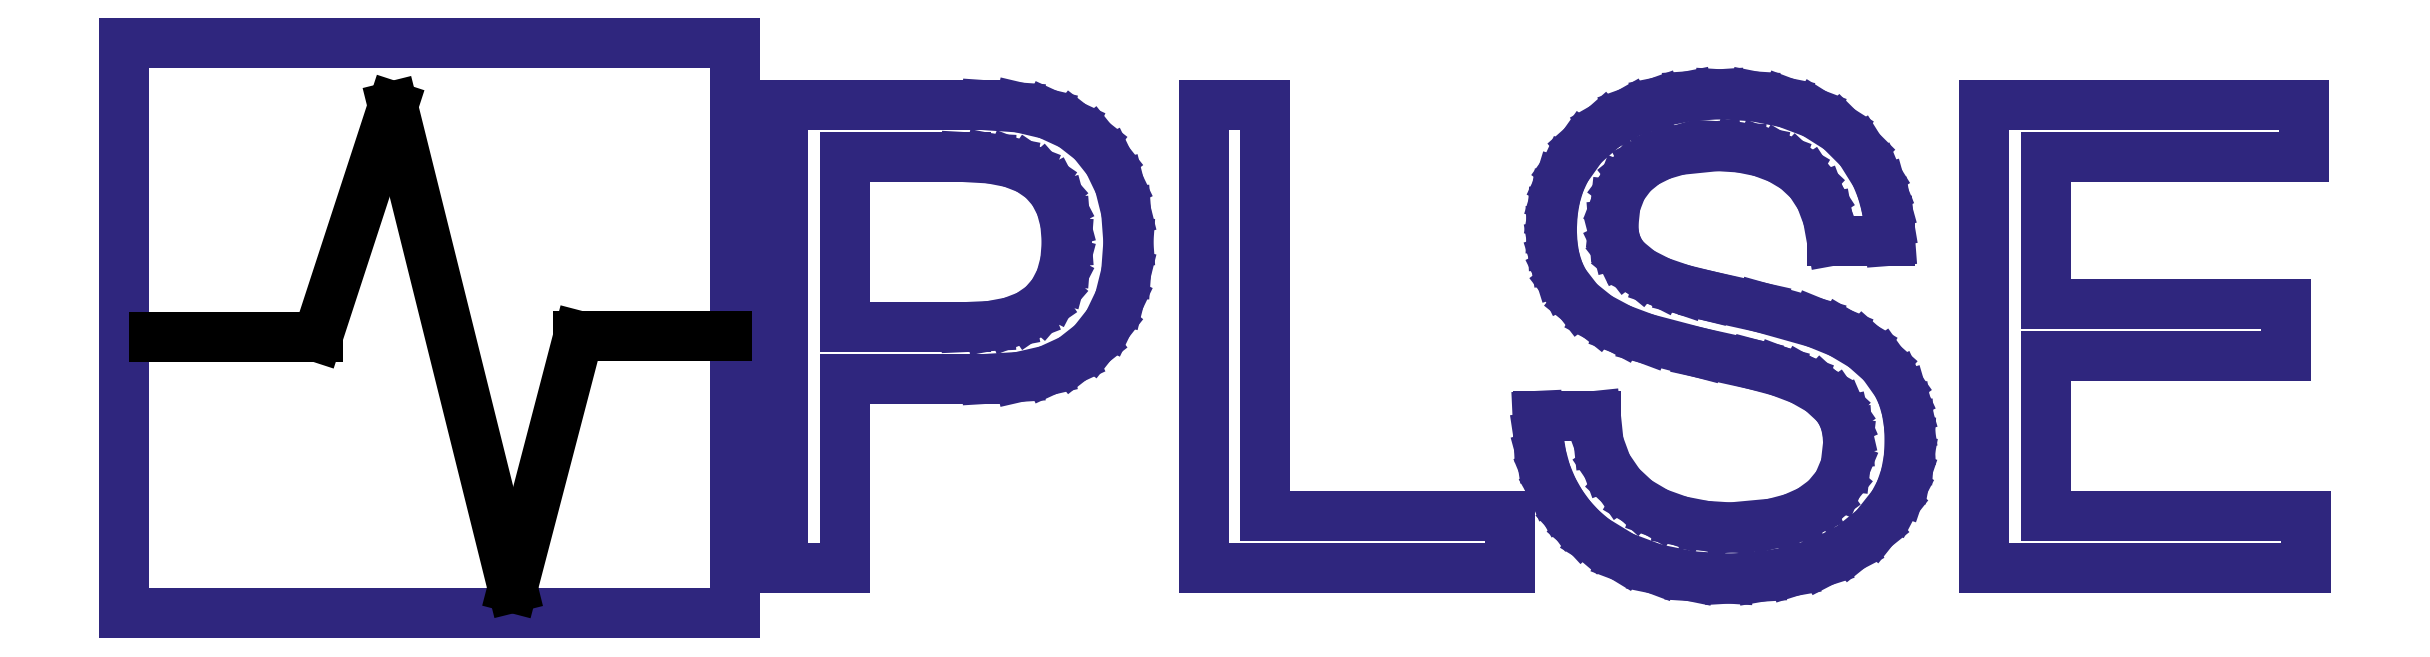
<metadata>
{"format":"dxf","ext":"dxf","renderer":"ezdxf+matplotlib","layout":"modelspace","background":"white","min_lineweight":24,"dpi":150}
</metadata>
<code>
0
SECTION
2
ENTITIES
0
LINE
8
0
10
-20.62
20
156.9
30
0
11
154.9
21
156.9
31
0
0
LINE
8
0
10
154.9
20
156.9
30
0
11
154.9
21
-6.892
31
0
0
LINE
8
0
10
154.9
20
-6.892
30
0
11
-20.62
21
-6.892
31
0
0
LINE
8
0
10
-20.62
20
-6.892
30
0
11
-20.62
21
156.9
31
0
0
LINE
8
0
10
-11.99
20
72.5
30
0
11
34.96
21
72.5
31
0
0
LINE
8
0
10
34.96
20
72.5
30
0
11
56.58
21
138.8
31
0
0
LINE
8
0
10
56.58
20
138.8
30
0
11
90.98
21
0.4933
31
0
0
LINE
8
0
10
90.98
20
0.4933
30
0
11
109.9
21
72.85
31
0
0
LINE
8
0
10
109.9
20
72.85
30
0
11
152.4
21
72.85
31
0
0
LINE
8
0
10
186.4
20
75.37
30
0
11
186.4
21
124.2
31
0
0
LINE
8
0
10
186.4
20
124.2
30
0
11
221.1
21
124.2
31
0
0
LINE
8
0
10
221.1
20
124.2
30
0
11
228.1
21
123.8
31
0
0
LINE
8
0
10
228.1
20
123.8
30
0
11
234.1
21
122.6
31
0
0
LINE
8
0
10
234.1
20
122.6
30
0
11
239.1
21
120.6
31
0
0
LINE
8
0
10
239.1
20
120.6
30
0
11
243.1
21
117.9
31
0
0
LINE
8
0
10
243.1
20
117.9
30
0
11
246.2
21
114.4
31
0
0
LINE
8
0
10
246.2
20
114.4
30
0
11
248.3
21
110.3
31
0
0
LINE
8
0
10
248.3
20
110.3
30
0
11
249.7
21
105.4
31
0
0
LINE
8
0
10
249.7
20
105.4
30
0
11
250.1
21
99.76
31
0
0
LINE
8
0
10
250.1
20
99.76
30
0
11
249.7
21
94.15
31
0
0
LINE
8
0
10
249.7
20
94.15
30
0
11
248.3
21
89.23
31
0
0
LINE
8
0
10
248.3
20
89.23
30
0
11
246.2
21
85.02
31
0
0
LINE
8
0
10
246.2
20
85.02
30
0
11
243.1
21
81.5
31
0
0
LINE
8
0
10
243.1
20
81.5
30
0
11
239.1
21
78.75
31
0
0
LINE
8
0
10
239.1
20
78.75
30
0
11
234.1
21
76.81
31
0
0
LINE
8
0
10
234.1
20
76.81
30
0
11
228.1
21
75.68
31
0
0
LINE
8
0
10
228.1
20
75.68
30
0
11
221.1
21
75.37
31
0
0
LINE
8
0
10
221.1
20
75.37
30
0
11
186.4
21
75.37
31
0
0
LINE
8
0
10
168.7
20
139.1
30
0
11
168.7
21
6.099
31
0
0
LINE
8
0
10
168.7
20
6.099
30
0
11
186.4
21
6.099
31
0
0
LINE
8
0
10
186.4
20
6.099
30
0
11
186.4
21
60.48
31
0
0
LINE
8
0
10
186.4
20
60.48
30
0
11
227
21
60.48
31
0
0
LINE
8
0
10
227
20
60.48
30
0
11
236.5
21
61.05
31
0
0
LINE
8
0
10
236.5
20
61.05
30
0
11
244.7
21
62.94
31
0
0
LINE
8
0
10
244.7
20
62.94
30
0
11
251.7
21
66.16
31
0
0
LINE
8
0
10
251.7
20
66.16
30
0
11
257.5
21
70.71
31
0
0
LINE
8
0
10
257.5
20
70.71
30
0
11
262
21
76.43
31
0
0
LINE
8
0
10
262
20
76.43
30
0
11
265.2
21
83.19
31
0
0
LINE
8
0
10
265.2
20
83.19
30
0
11
267.1
21
90.96
31
0
0
LINE
8
0
10
267.1
20
90.96
30
0
11
267.8
21
99.76
31
0
0
LINE
8
0
10
267.8
20
99.76
30
0
11
267.1
21
108.6
31
0
0
LINE
8
0
10
267.1
20
108.6
30
0
11
265.2
21
116.3
31
0
0
LINE
8
0
10
265.2
20
116.3
30
0
11
262
21
123
31
0
0
LINE
8
0
10
262
20
123
30
0
11
257.5
21
128.7
31
0
0
LINE
8
0
10
257.5
20
128.7
30
0
11
251.7
21
133.2
31
0
0
LINE
8
0
10
251.7
20
133.2
30
0
11
244.7
21
136.5
31
0
0
LINE
8
0
10
244.7
20
136.5
30
0
11
236.5
21
138.4
31
0
0
LINE
8
0
10
236.5
20
138.4
30
0
11
227
21
139.1
31
0
0
LINE
8
0
10
227
20
139.1
30
0
11
168.7
21
139.1
31
0
0
LINE
8
0
10
289.4
20
139.1
30
0
11
289.4
21
6.099
31
0
0
LINE
8
0
10
289.4
20
6.099
30
0
11
377.5
21
6.099
31
0
0
LINE
8
0
10
377.5
20
6.099
30
0
11
377.5
21
21
31
0
0
LINE
8
0
10
377.5
20
21
30
0
11
307.1
21
21
31
0
0
LINE
8
0
10
307.1
20
21
30
0
11
307.1
21
139.1
31
0
0
LINE
8
0
10
307.1
20
139.1
30
0
11
289.4
21
139.1
31
0
0
LINE
8
0
10
469.8
20
100.1
30
0
11
486.6
21
100.1
31
0
0
LINE
8
0
10
486.6
20
100.1
30
0
11
486.2
21
105.4
31
0
0
LINE
8
0
10
486.2
20
105.4
30
0
11
485.4
21
110.3
31
0
0
LINE
8
0
10
485.4
20
110.3
30
0
11
484.1
21
114.9
31
0
0
LINE
8
0
10
484.1
20
114.9
30
0
11
482.4
21
119
31
0
0
LINE
8
0
10
482.4
20
119
30
0
11
477.9
21
126.3
31
0
0
LINE
8
0
10
477.9
20
126.3
30
0
11
472
21
132.2
31
0
0
LINE
8
0
10
472
20
132.2
30
0
11
464.8
21
136.7
31
0
0
LINE
8
0
10
464.8
20
136.7
30
0
11
456.6
21
139.8
31
0
0
LINE
8
0
10
456.6
20
139.8
30
0
11
447.5
21
141.6
31
0
0
LINE
8
0
10
447.5
20
141.6
30
0
11
437.6
21
142.2
31
0
0
LINE
8
0
10
437.6
20
142.2
30
0
11
428.6
21
141.6
31
0
0
LINE
8
0
10
428.6
20
141.6
30
0
11
419.8
21
139.9
31
0
0
LINE
8
0
10
419.8
20
139.9
30
0
11
411.6
21
137
31
0
0
LINE
8
0
10
411.6
20
137
30
0
11
404.4
21
132.8
31
0
0
LINE
8
0
10
404.4
20
132.8
30
0
11
398.3
21
127.4
31
0
0
LINE
8
0
10
398.3
20
127.4
30
0
11
393.5
21
120.7
31
0
0
LINE
8
0
10
393.5
20
120.7
30
0
11
391.7
21
116.9
31
0
0
LINE
8
0
10
391.7
20
116.9
30
0
11
390.4
21
112.7
31
0
0
LINE
8
0
10
390.4
20
112.7
30
0
11
389.7
21
108.2
31
0
0
LINE
8
0
10
389.7
20
108.2
30
0
11
389.4
21
103.3
31
0
0
LINE
8
0
10
389.4
20
103.3
30
0
11
389.6
21
98.93
31
0
0
LINE
8
0
10
389.6
20
98.93
30
0
11
390.3
21
94.94
31
0
0
LINE
8
0
10
390.3
20
94.94
30
0
11
391.4
21
91.33
31
0
0
LINE
8
0
10
391.4
20
91.33
30
0
11
393
21
88.11
31
0
0
LINE
8
0
10
393
20
88.11
30
0
11
397.2
21
82.62
31
0
0
LINE
8
0
10
397.2
20
82.62
30
0
11
402.7
21
78.25
31
0
0
LINE
8
0
10
402.7
20
78.25
30
0
11
409.1
21
74.8
31
0
0
LINE
8
0
10
409.1
20
74.8
30
0
11
416.4
21
72.1
31
0
0
LINE
8
0
10
416.4
20
72.1
30
0
11
431.9
21
68.01
31
0
0
LINE
8
0
10
431.9
20
68.01
30
0
11
447.5
21
64.57
31
0
0
LINE
8
0
10
447.5
20
64.57
30
0
11
454.7
21
62.64
31
0
0
LINE
8
0
10
454.7
20
62.64
30
0
11
461.2
21
60.19
31
0
0
LINE
8
0
10
461.2
20
60.19
30
0
11
466.6
21
57.09
31
0
0
LINE
8
0
10
466.6
20
57.09
30
0
11
470.9
21
53.2
31
0
0
LINE
8
0
10
470.9
20
53.2
30
0
11
472.5
21
50.9
31
0
0
LINE
8
0
10
472.5
20
50.9
30
0
11
473.6
21
48.27
31
0
0
LINE
8
0
10
473.6
20
48.27
30
0
11
474.3
21
45.32
31
0
0
LINE
8
0
10
474.3
20
45.32
30
0
11
474.5
21
42.04
31
0
0
LINE
8
0
10
474.5
20
42.04
30
0
11
473.7
21
35.42
31
0
0
LINE
8
0
10
473.7
20
35.42
30
0
11
471.5
21
30.11
31
0
0
LINE
8
0
10
471.5
20
30.11
30
0
11
468.1
21
25.94
31
0
0
LINE
8
0
10
468.1
20
25.94
30
0
11
463.7
21
22.75
31
0
0
LINE
8
0
10
463.7
20
22.75
30
0
11
458.5
21
20.46
31
0
0
LINE
8
0
10
458.5
20
20.46
30
0
11
452.8
21
18.94
31
0
0
LINE
8
0
10
452.8
20
18.94
30
0
11
440.8
21
17.82
31
0
0
LINE
8
0
10
440.8
20
17.82
30
0
11
433.4
21
18.29
31
0
0
LINE
8
0
10
433.4
20
18.29
30
0
11
426.3
21
19.69
31
0
0
LINE
8
0
10
426.3
20
19.69
30
0
11
419.6
21
22.06
31
0
0
LINE
8
0
10
419.6
20
22.06
30
0
11
413.9
21
25.46
31
0
0
LINE
8
0
10
413.9
20
25.46
30
0
11
409.1
21
29.91
31
0
0
LINE
8
0
10
409.1
20
29.91
30
0
11
405.3
21
35.43
31
0
0
LINE
8
0
10
405.3
20
35.43
30
0
11
402.9
21
42.06
31
0
0
LINE
8
0
10
402.9
20
42.06
30
0
11
402.1
21
49.85
31
0
0
LINE
8
0
10
402.1
20
49.85
30
0
11
385.3
21
49.85
31
0
0
LINE
8
0
10
385.3
20
49.85
30
0
11
385.6
21
44
31
0
0
LINE
8
0
10
385.6
20
44
30
0
11
386.4
21
38.56
31
0
0
LINE
8
0
10
386.4
20
38.56
30
0
11
387.8
21
33.53
31
0
0
LINE
8
0
10
387.8
20
33.53
30
0
11
389.7
21
28.91
31
0
0
LINE
8
0
10
389.7
20
28.91
30
0
11
392.1
21
24.69
31
0
0
LINE
8
0
10
392.1
20
24.69
30
0
11
394.8
21
20.86
31
0
0
LINE
8
0
10
394.8
20
20.86
30
0
11
398
21
17.43
31
0
0
LINE
8
0
10
398
20
17.43
30
0
11
401.6
21
14.39
31
0
0
LINE
8
0
10
401.6
20
14.39
30
0
11
409.7
21
9.433
31
0
0
LINE
8
0
10
409.7
20
9.433
30
0
11
419.1
21
5.917
31
0
0
LINE
8
0
10
419.1
20
5.917
30
0
11
429.4
21
3.821
31
0
0
LINE
8
0
10
429.4
20
3.821
30
0
11
440.2
21
3.123
31
0
0
LINE
8
0
10
440.2
20
3.123
30
0
11
449.4
21
3.657
31
0
0
LINE
8
0
10
449.4
20
3.657
30
0
11
458.6
21
5.26
31
0
0
LINE
8
0
10
458.6
20
5.26
30
0
11
467.3
21
8.048
31
0
0
LINE
8
0
10
467.3
20
8.048
30
0
11
475.2
21
12.14
31
0
0
LINE
8
0
10
475.2
20
12.14
30
0
11
482
21
17.59
31
0
0
LINE
8
0
10
482
20
17.59
30
0
11
487.4
21
24.43
31
0
0
LINE
8
0
10
487.4
20
24.43
30
0
11
489.5
21
28.4
31
0
0
LINE
8
0
10
489.5
20
28.4
30
0
11
491
21
32.75
31
0
0
LINE
8
0
10
491
20
32.75
30
0
11
491.9
21
37.48
31
0
0
LINE
8
0
10
491.9
20
37.48
30
0
11
492.2
21
42.6
31
0
0
LINE
8
0
10
492.2
20
42.6
30
0
11
491.9
21
47.33
31
0
0
LINE
8
0
10
491.9
20
47.33
30
0
11
491.3
21
51.63
31
0
0
LINE
8
0
10
491.3
20
51.63
30
0
11
490.1
21
55.52
31
0
0
LINE
8
0
10
490.1
20
55.52
30
0
11
488.5
21
58.99
31
0
0
LINE
8
0
10
488.5
20
58.99
30
0
11
484.3
21
64.94
31
0
0
LINE
8
0
10
484.3
20
64.94
30
0
11
478.9
21
69.78
31
0
0
LINE
8
0
10
478.9
20
69.78
30
0
11
472.4
21
73.62
31
0
0
LINE
8
0
10
472.4
20
73.62
30
0
11
465.2
21
76.57
31
0
0
LINE
8
0
10
465.2
20
76.57
30
0
11
449.6
21
80.95
31
0
0
LINE
8
0
10
449.6
20
80.95
30
0
11
434.1
21
84.4
31
0
0
LINE
8
0
10
434.1
20
84.4
30
0
11
426.8
21
86.2
31
0
0
LINE
8
0
10
426.8
20
86.2
30
0
11
420.4
21
88.4
31
0
0
LINE
8
0
10
420.4
20
88.4
30
0
11
414.9
21
91.18
31
0
0
LINE
8
0
10
414.9
20
91.18
30
0
11
410.7
21
94.65
31
0
0
LINE
8
0
10
410.7
20
94.65
30
0
11
409.1
21
96.7
31
0
0
LINE
8
0
10
409.1
20
96.7
30
0
11
408
21
99.05
31
0
0
LINE
8
0
10
408
20
99.05
30
0
11
407.3
21
101.7
31
0
0
LINE
8
0
10
407.3
20
101.7
30
0
11
407.1
21
104.6
31
0
0
LINE
8
0
10
407.1
20
104.6
30
0
11
407.7
21
110.6
31
0
0
LINE
8
0
10
407.7
20
110.6
30
0
11
409.6
21
115.5
31
0
0
LINE
8
0
10
409.6
20
115.5
30
0
11
412.5
21
119.4
31
0
0
LINE
8
0
10
412.5
20
119.4
30
0
11
416.3
21
122.5
31
0
0
LINE
8
0
10
416.3
20
122.5
30
0
11
420.8
21
124.7
31
0
0
LINE
8
0
10
420.8
20
124.7
30
0
11
425.9
21
126.2
31
0
0
LINE
8
0
10
425.9
20
126.2
30
0
11
436.9
21
127.3
31
0
0
LINE
8
0
10
436.9
20
127.3
30
0
11
443.5
21
126.9
31
0
0
LINE
8
0
10
443.5
20
126.9
30
0
11
449.4
21
125.7
31
0
0
LINE
8
0
10
449.4
20
125.7
30
0
11
454.8
21
123.7
31
0
0
LINE
8
0
10
454.8
20
123.7
30
0
11
459.5
21
120.9
31
0
0
LINE
8
0
10
459.5
20
120.9
30
0
11
463.5
21
117.2
31
0
0
LINE
8
0
10
463.5
20
117.2
30
0
11
466.5
21
112.5
31
0
0
LINE
8
0
10
466.5
20
112.5
30
0
11
468.6
21
106.8
31
0
0
LINE
8
0
10
468.6
20
106.8
30
0
11
469.8
21
100.1
31
0
0
LINE
8
0
10
513.6
20
139.1
30
0
11
513.6
21
6.099
31
0
0
LINE
8
0
10
513.6
20
6.099
30
0
11
606
21
6.099
31
0
0
LINE
8
0
10
606
20
6.099
30
0
11
606
21
21
31
0
0
LINE
8
0
10
606
20
21
30
0
11
531.3
21
21
31
0
0
LINE
8
0
10
531.3
20
21
30
0
11
531.3
21
66.98
31
0
0
LINE
8
0
10
531.3
20
66.98
30
0
11
600.4
21
66.98
31
0
0
LINE
8
0
10
600.4
20
66.98
30
0
11
600.4
21
81.89
31
0
0
LINE
8
0
10
600.4
20
81.89
30
0
11
531.3
21
81.89
31
0
0
LINE
8
0
10
531.3
20
81.89
30
0
11
531.3
21
124.2
31
0
0
LINE
8
0
10
531.3
20
124.2
30
0
11
605.4
21
124.2
31
0
0
LINE
8
0
10
605.4
20
124.2
30
0
11
605.4
21
139.1
31
0
0
LINE
8
0
10
605.4
20
139.1
30
0
11
513.6
21
139.1
31
0
0
ENDSEC
0
EOF

</code>
